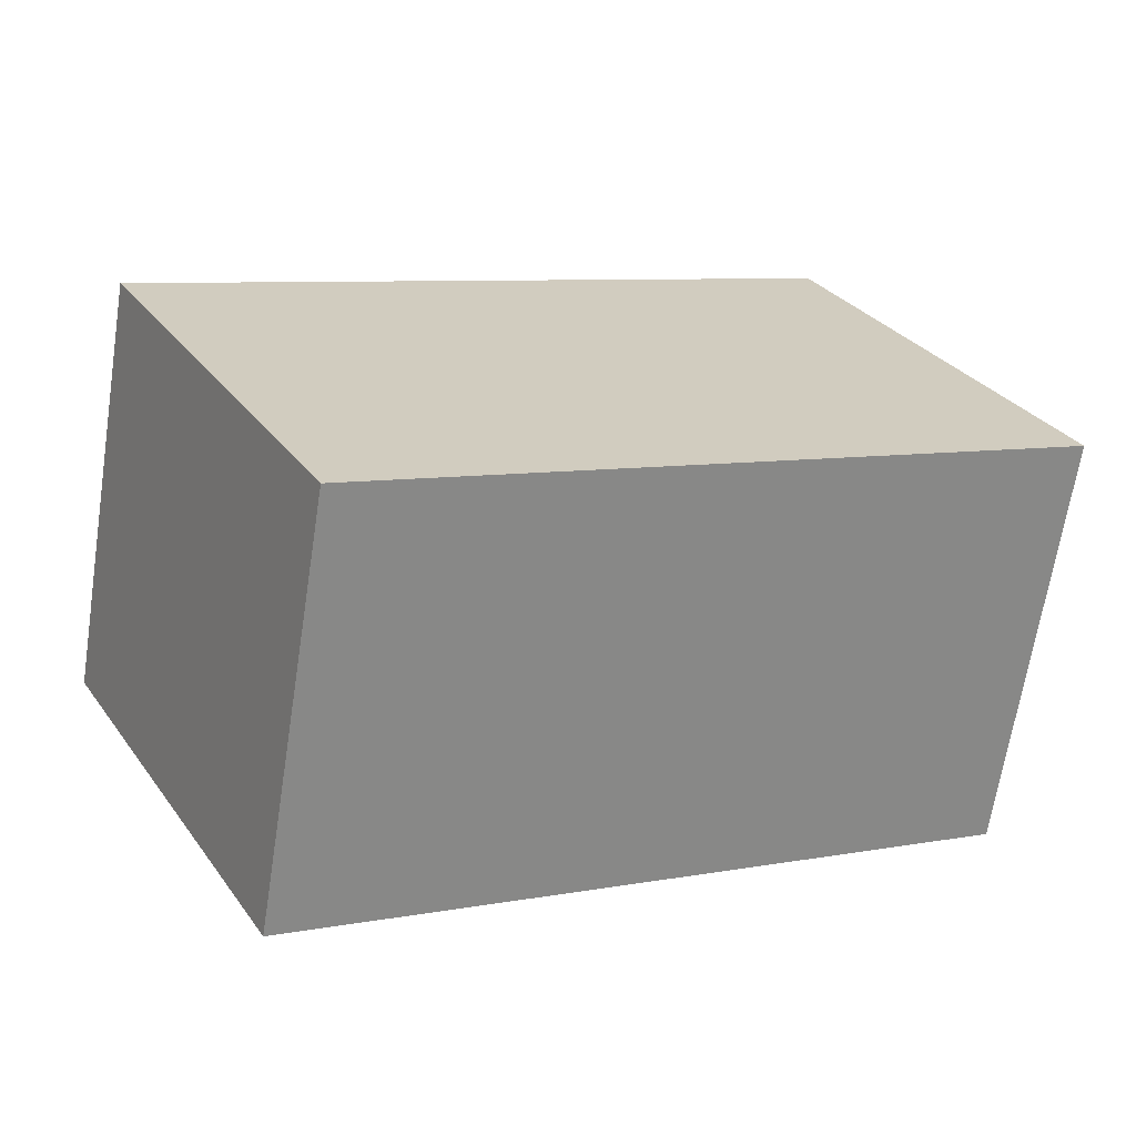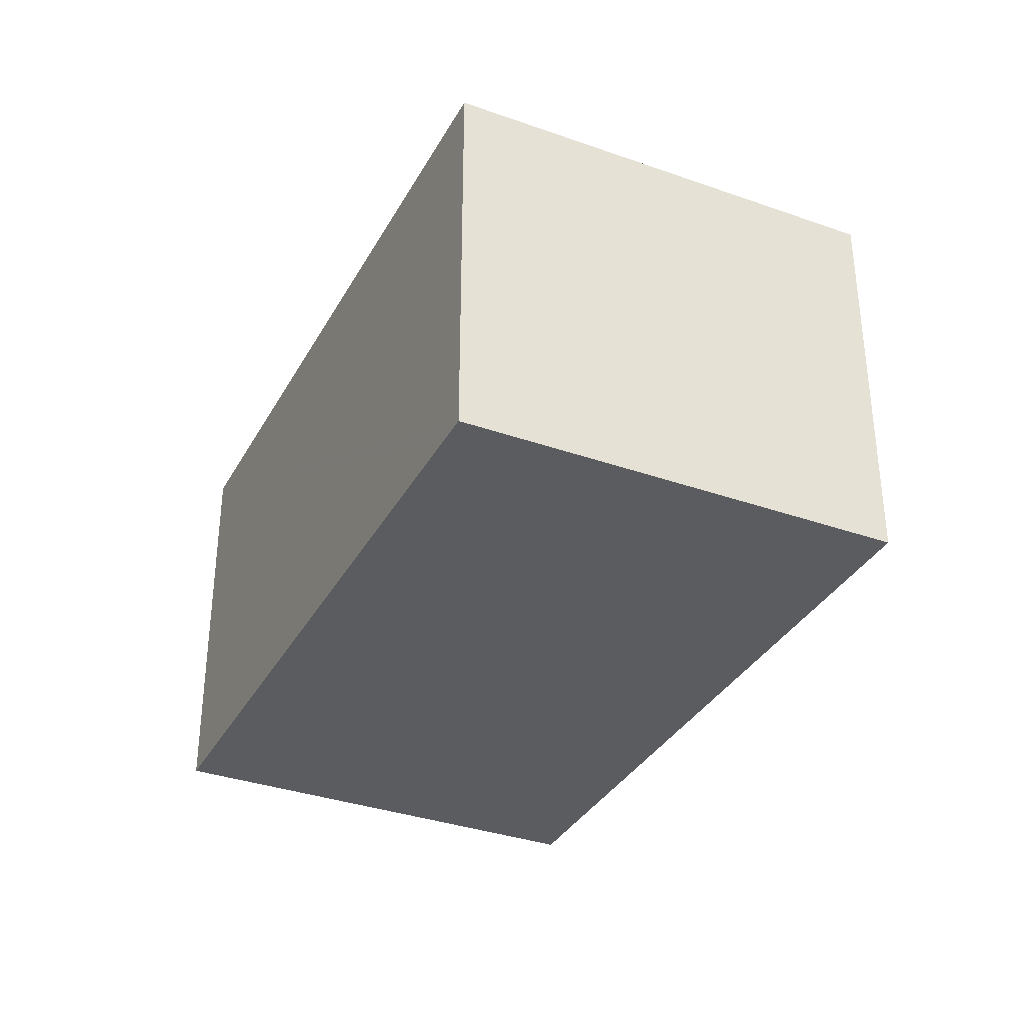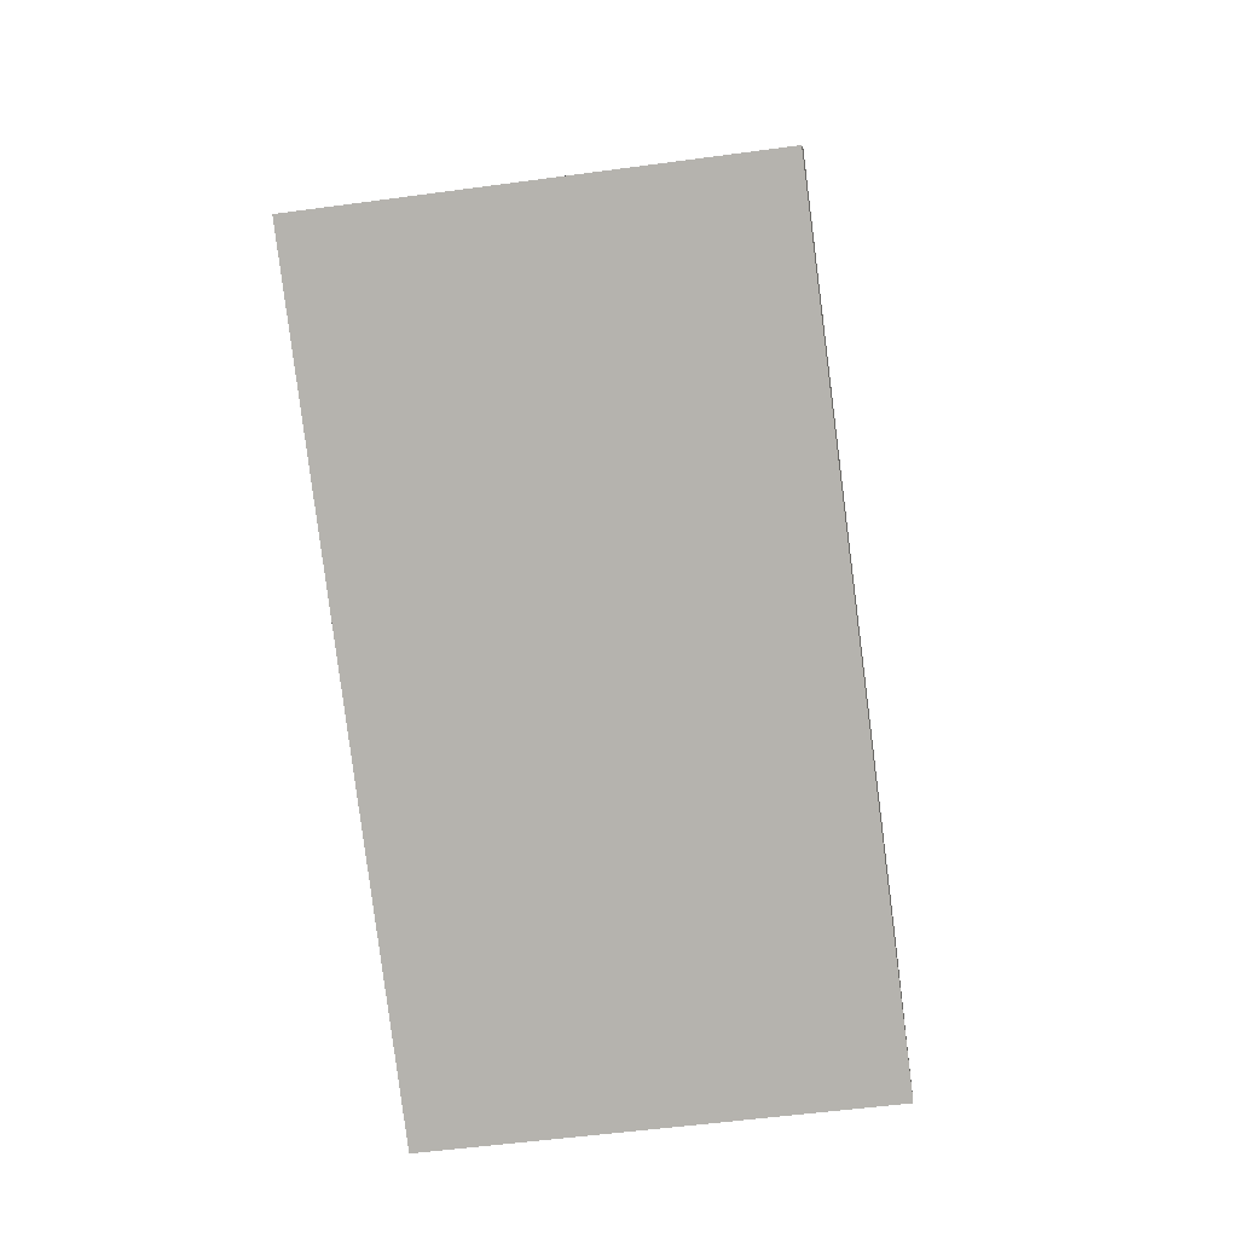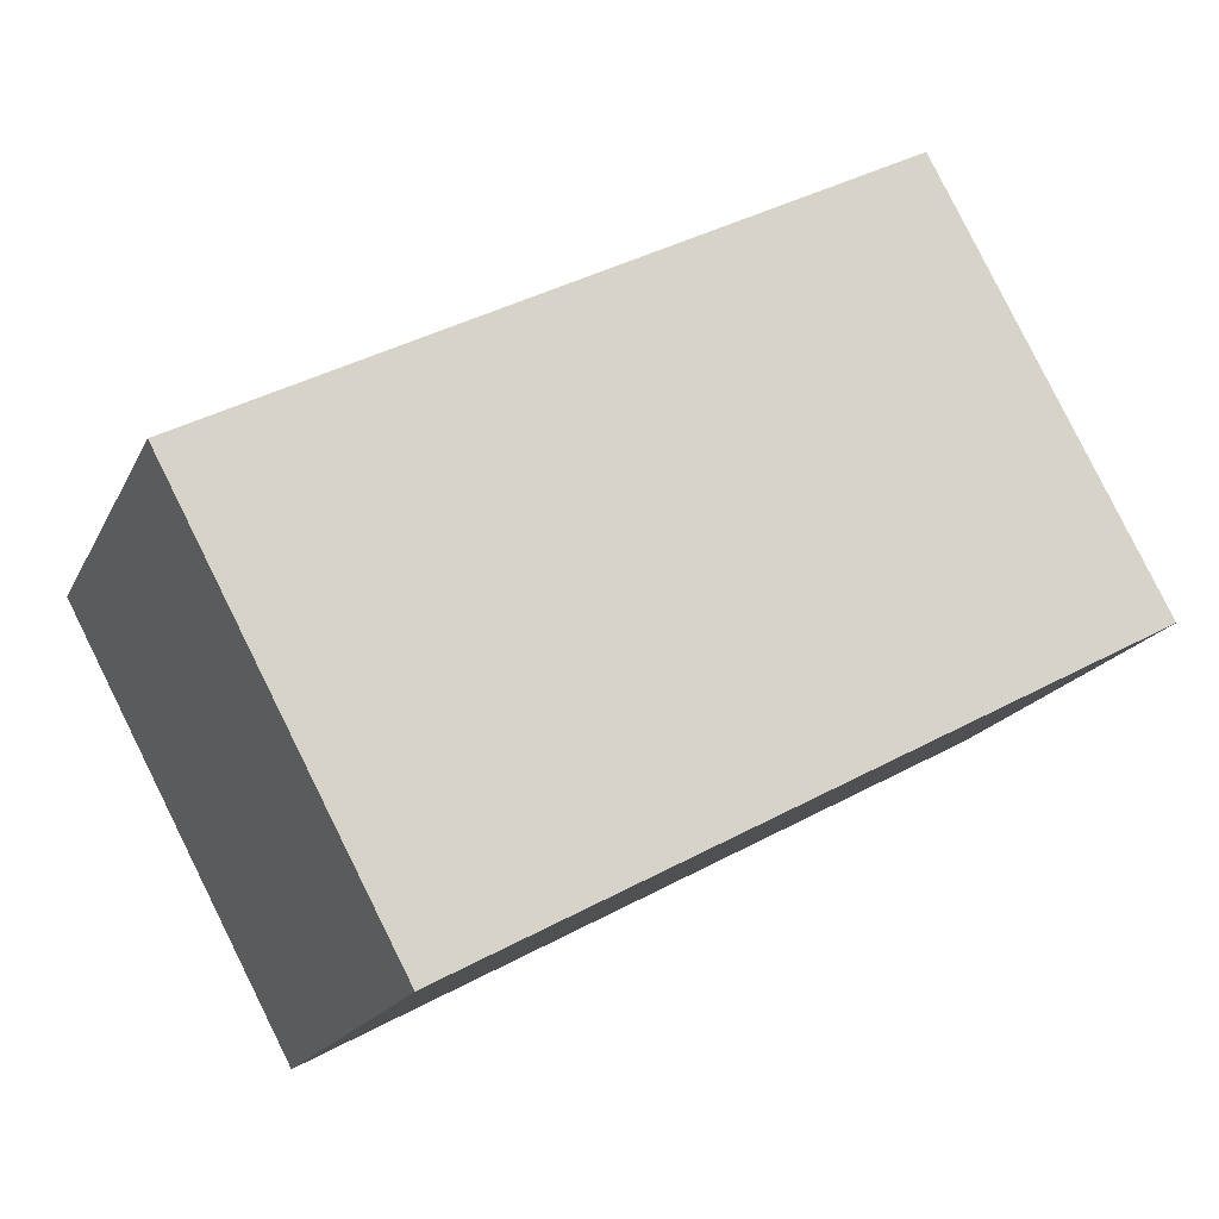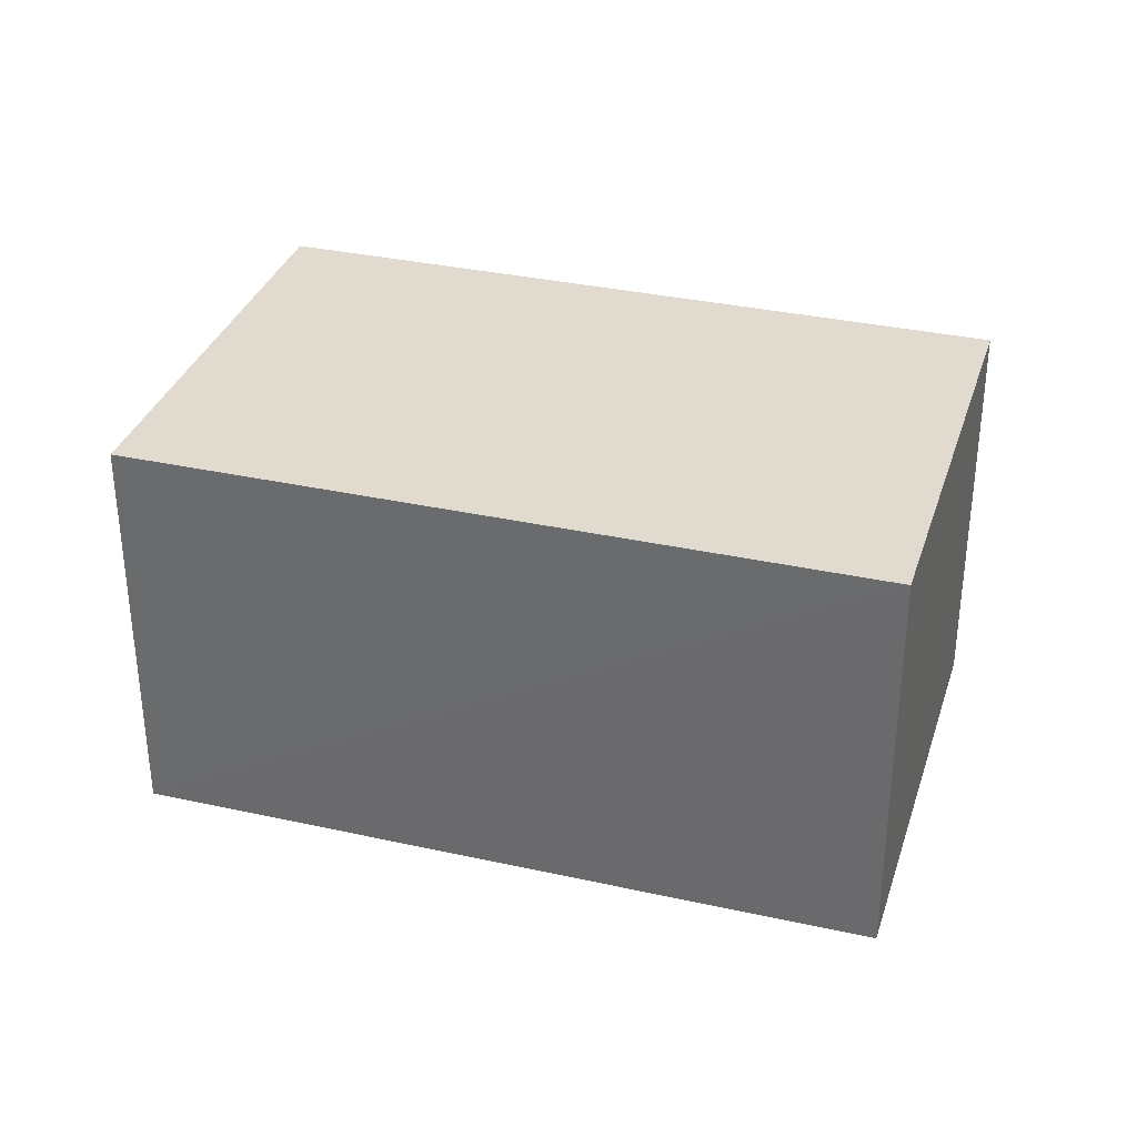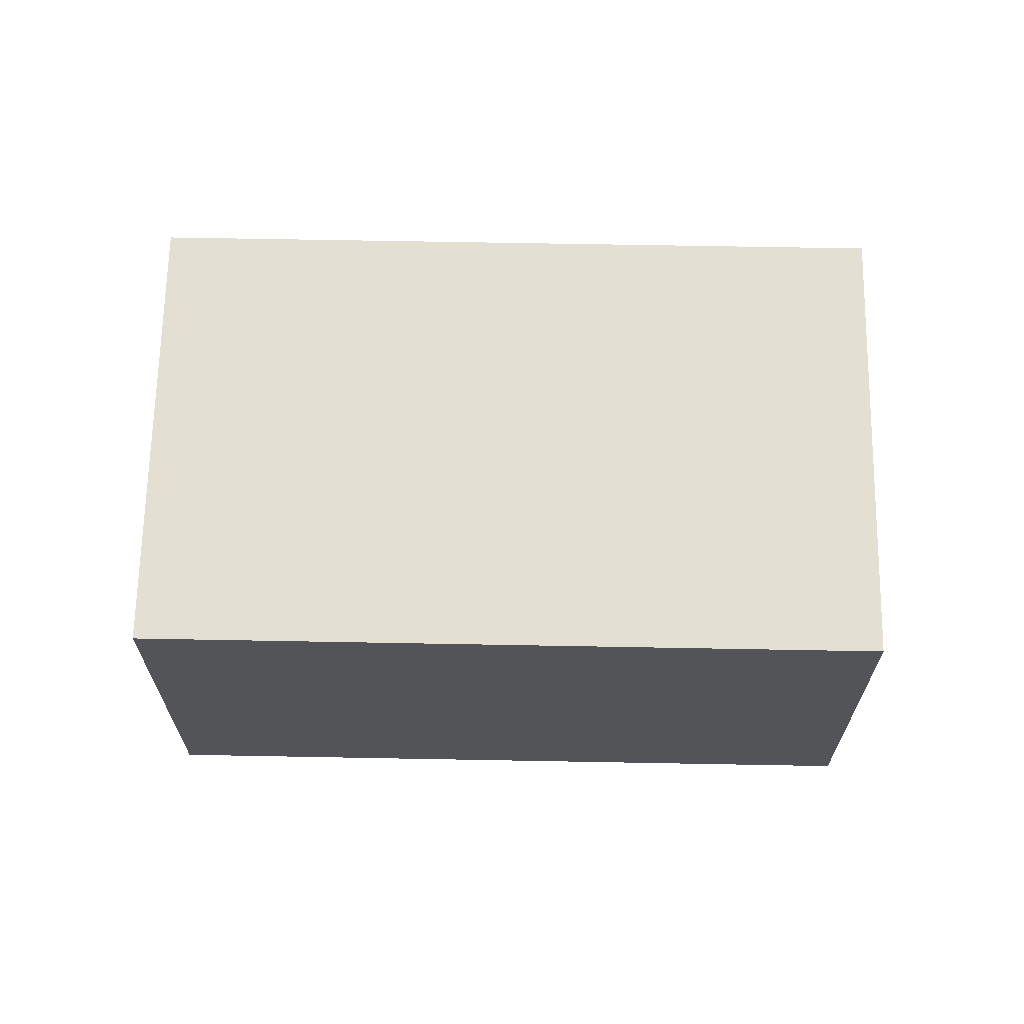
<metadata>
{"format":"obj","ext":"obj","renderer":"f3d","projection":"perspective","resolution":1024,"background":"white","views":[{"elev":-66.7,"azim":171.1,"up":"+Z"},{"elev":-34.6,"azim":92.8,"up":"+Y"},{"elev":-52.9,"azim":-81.7,"up":"+Z"},{"elev":-18.0,"azim":160.8,"up":"+Z"},{"elev":33.6,"azim":-135.0,"up":"+Y"},{"elev":66.8,"azim":29.2,"up":"+Y"}]}
</metadata>
<code>
v  4.16 2.542 -2.226
v  5.349 2.542 0.436
v  5.532 2.542 0.338
v  4.073 2.542 -2.179
v  0 2.542 1.557e-16
v  1.371 2.542 2.564
v  5.532 -2.07e-17 0.338
v  4.16 1.363e-16 -2.226
v  0 0 0
v  4.073 1.334e-16 -2.179
v  1.371 -1.57e-16 2.564
v  5.349 -2.67e-17 0.436
g defaultobject
f 1 2 3
f 2 1 4
f 2 4 5
f 2 5 6
f 7 1 3
f 1 7 8
f 8 4 1
f 4 8 5
f 5 8 9
f 9 8 10
f 9 6 5
f 6 9 11
f 2 7 3
f 7 2 6
f 7 6 12
f 12 6 11
f 12 8 7
f 8 12 10
f 10 12 9
f 9 12 11

</code>
